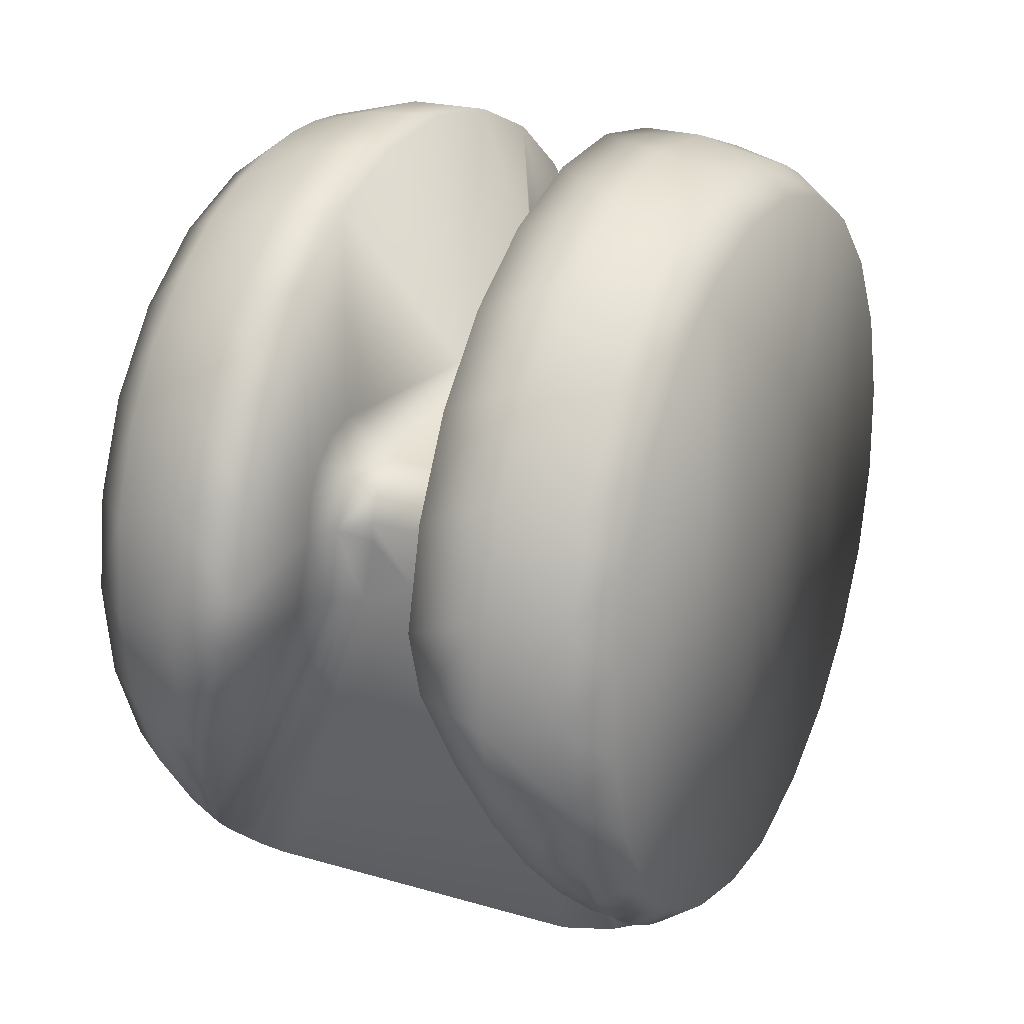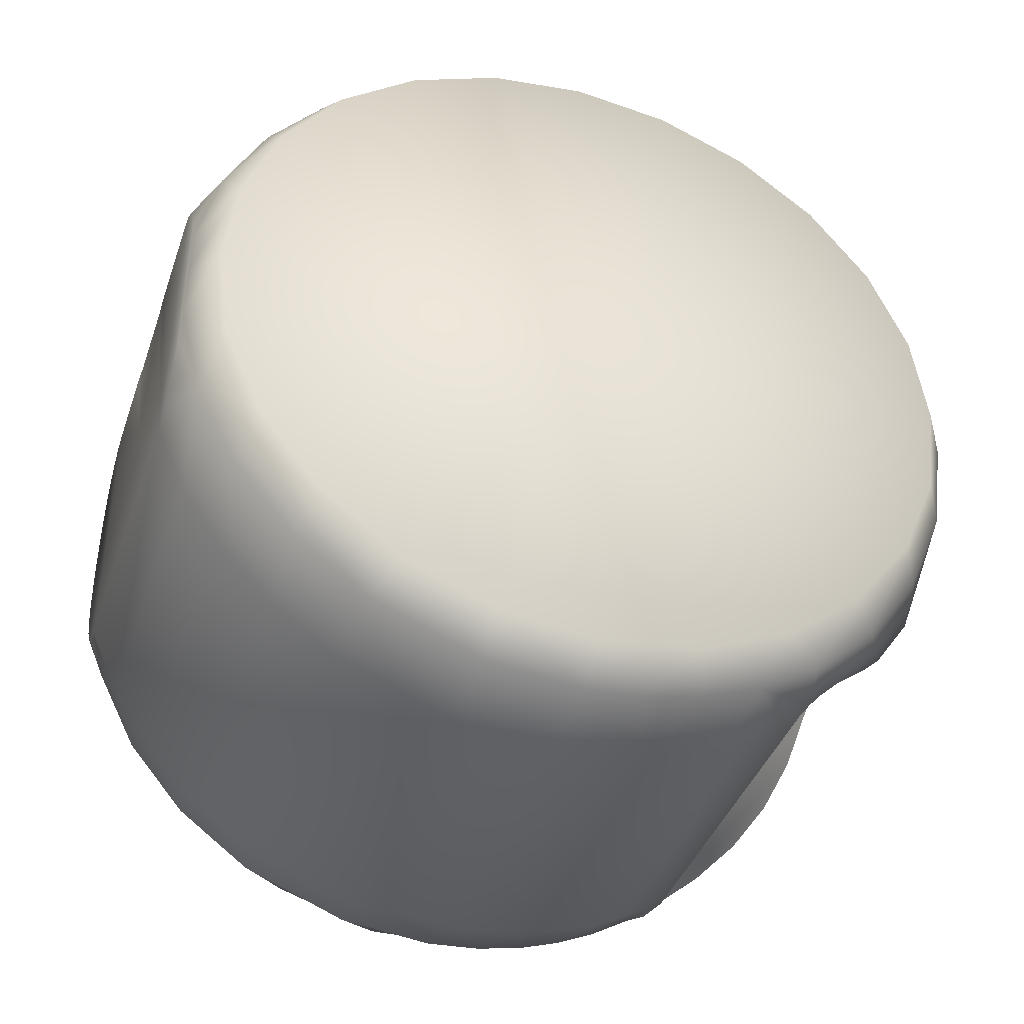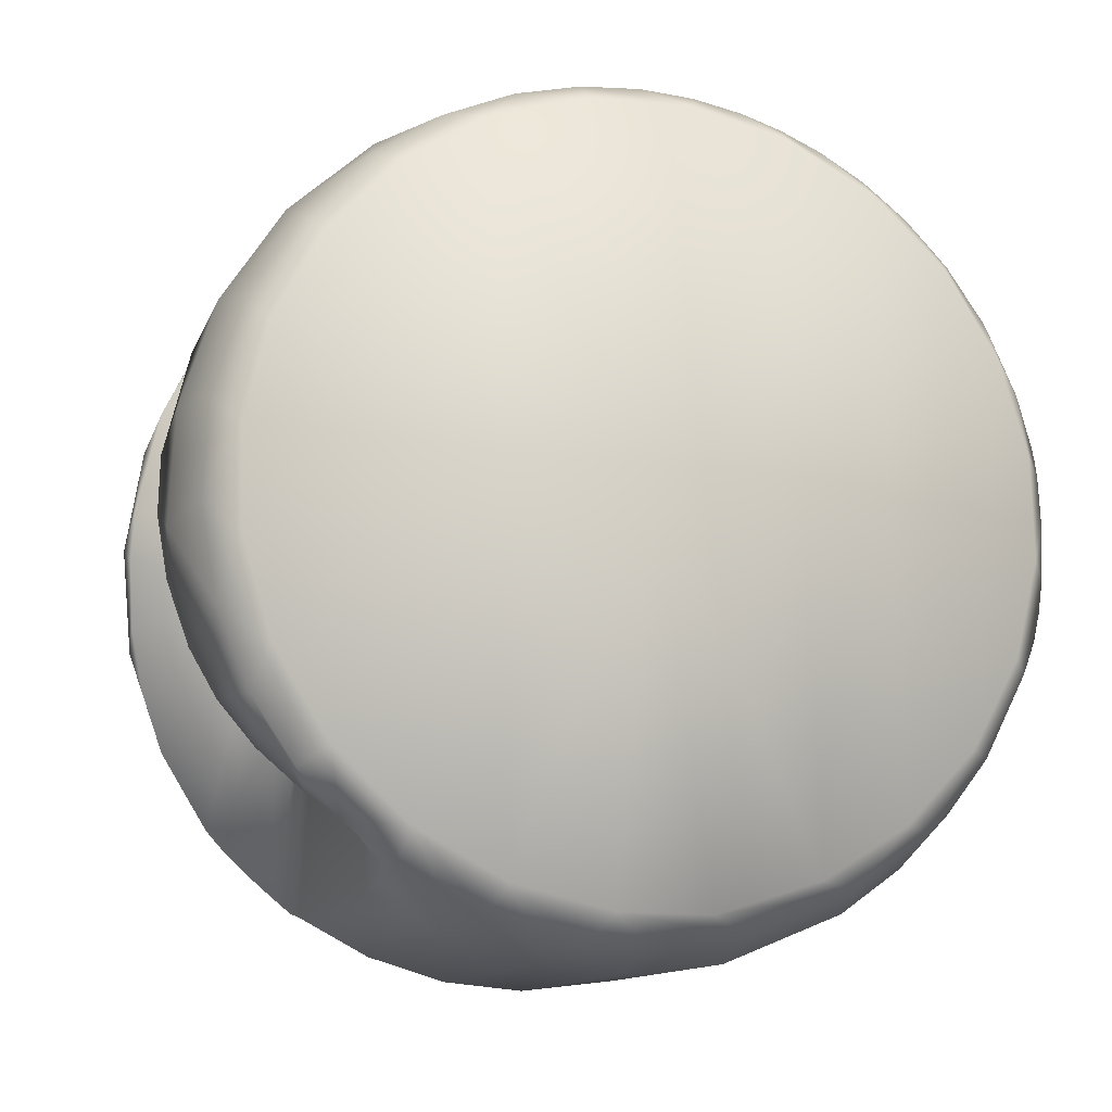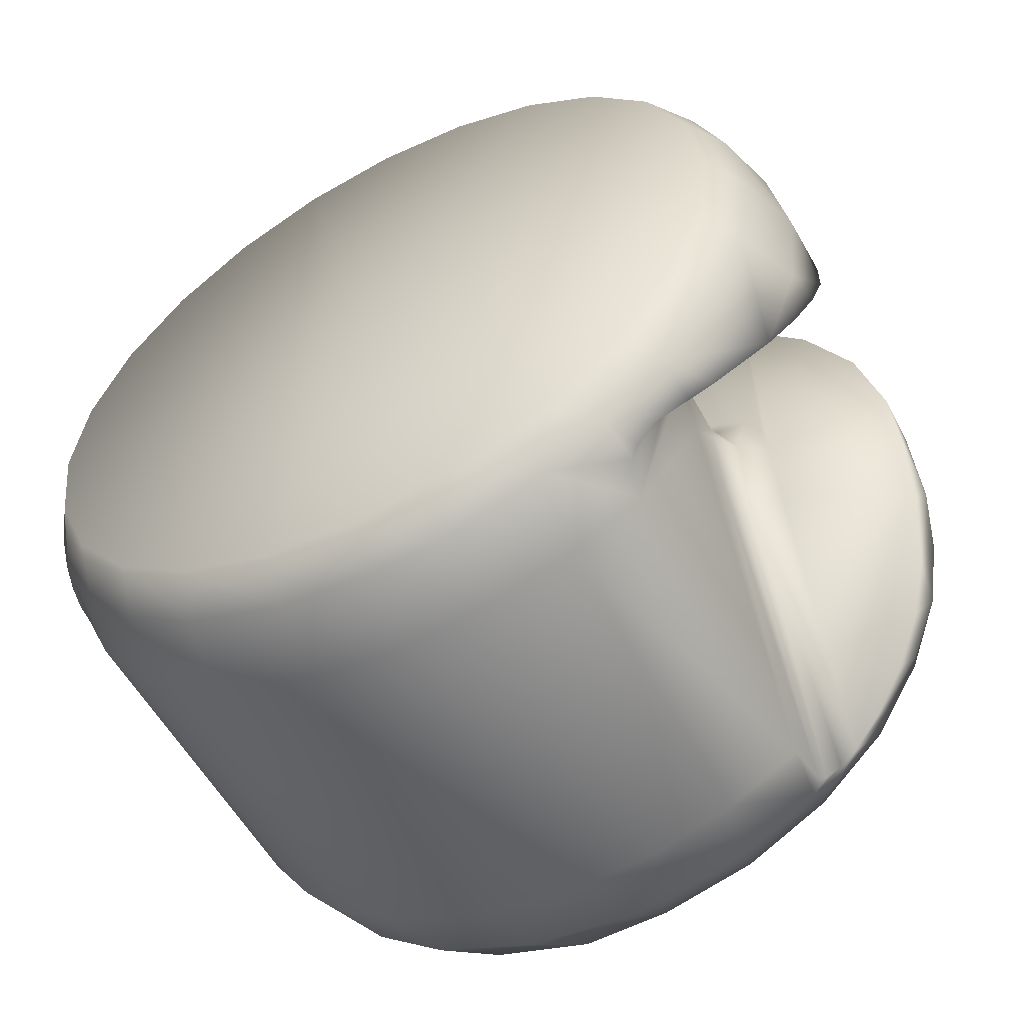
<metadata>
{"format":"obj","ext":"obj","renderer":"f3d","projection":"perspective","resolution":1024,"background":"white","views":[{"elev":23.1,"azim":26.1,"up":"+Z"},{"elev":-39.9,"azim":-108.3,"up":"+Z"},{"elev":-12.2,"azim":74.0,"up":"+Z"},{"elev":-55.8,"azim":-61.8,"up":"+Z"}]}
</metadata>
<code>
v -2 -7.455 5.042
v -2 -8.468 3.05
v -2 -8.958 0.8793
v -2 -6.001 1.266
v -2 -5.982 6.723
v -2 -5.87 2.081
v -2 -5.493 2.702
v -2 -4.92 3.147
v -2 -4.225 3.358
v -2 -4.14 7.99
v -2 -3.501 3.307
v -1.996 1.049 2.954
v -2 -2.044 8.763
v -2 0.1791 8.996
v -2 2.391 8.674
v -1.866 4.779 3.432
v -2 4.455 7.818
v -2 5.043 4.355
v -2 5.858 4.75
v -2 6.244 6.479
v -2 6.754 4.882
v -2 7.647 4.742
v -6 7.999 -0.06943
v -6 7.709 -2.138
v -6 7.744 2.003
v -6 6.961 3.939
v -6 6.894 -4.06
v -6 5.703 5.607
v -6 5.608 -5.706
v -6 4.057 6.892
v -6 3.941 -6.964
v -6 2.134 7.708
v -6 2.005 -7.747
v -6 -0.00089 -0.00233
v -6 0.06618 7.998
v -6 -0.06795 -8.002
v -6 -2.007 7.742
v -6 -2.136 -7.712
v -6 -3.943 6.959
v -6 -4.059 -6.897
v -6 -5.61 5.702
v -6 -5.705 -5.612
v -6 -6.895 4.056
v -6 -6.962 -3.944
v -6 -7.711 2.133
v -6 -7.745 -2.008
v -6 -8.001 0.06477
v -3.606 4.599 -7.738
v -3.606 5.875 -6.82
v 3.606 4.599 -7.738
v 3.606 5.875 -6.82
v -3.606 6.971 -5.694
v 3.606 6.971 -5.694
v -3.606 7.855 -4.394
v 3.606 7.855 -4.394
v -3.606 8.499 -2.96
v 3.606 8.499 -2.96
v -3.606 -5.001 -7.486
v -3.606 -3.445 -8.317
v 3.606 -5.001 -7.486
v 3.606 -3.445 -8.317
v -3.606 -1.757 -8.829
v 3.606 -1.757 -8.829
v -3.606 -0.00089 -9.002
v 3.606 -0.00089 -9.002
v -3.606 7.494 4.981
v -1.896 8.009 4.101
v -1.707 8.239 3.618
v -1.342 8.499 2.956
v -3.606 8.499 2.956
v -3.606 6.015 6.692
v -3.606 4.157 7.98
v -3.606 2.036 8.764
v -3.606 -0.2126 8.996
v -3.606 -2.448 8.659
v -3.606 -4.53 7.775
v -3.606 -6.325 6.401
v -3.606 -7.722 4.623
v -3.606 -8.631 2.552
v -3.606 -8.995 0.3211
v -3.606 -8.792 -1.931
v -2.675 -8.875 -1.504
v -2.181 -9 -0.1467
v -3.152 -8.55 -2.815
v -3.606 -8.034 -4.061
v -1 -3.751 2.339
v 1 -3.751 2.339
v -3.606 2.099 -8.754
v 3.606 2.099 -8.754
v -1 5.172 3.122
v 1 5.172 3.122
v 0 -5.001 -0.00233
v -1 -5.001 0.9312
v 1 -5.001 1.106
v 1 -5.001 1.371
v -1 -5.001 1.371
v 1.375 -5.001 -0.5843
v -1.259 -5.001 -0.5375
v -2.313 -6.001 -0.5097
v -4.178 -6.95 -5.634
v -4.348 -6.493 -6.101
v -4.542 -5.78 -6.705
v -1 -4.747 2.036
v 1 -4.746 2.038
v 1 5.579 3.51
v -1 5.579 3.51
v 1 6.079 3.77
v -1 6.079 3.77
v 1 6.631 3.879
v -1 6.631 3.879
v 1 7.191 3.831
v -1 7.191 3.831
v 1 7.716 3.628
v -1 7.716 3.628
v 1 8.164 3.287
v -1 8.164 3.287
v 1 8.499 2.835
v -1 8.499 2.835
v -1.673 -5.08 -0.5384
v -4.111 -5.058 -7.395
v -4.325 -5.19 -7.248
v -2.012 -5.298 -0.5269
v -4.456 -5.358 -7.081
v -1.711 -5.298 1.179
v -1.707 -4.793 2.393
v -1.683 -3.672 2.646
v -5.151 0.02667 -8.574
v -1.5 5.066 3.205
v -1.707 5.925 4.025
v -1.707 7.138 4.14
v -5.151 2.04 -8.327
v 5.255 8.499 -0.00233
v 5.151 8.499 -1.107
v 5.151 8.499 1.102
v 4.978 8.499 -1.7
v 5.072 8.499 1.414
v 4.966 8.499 1.725
v 4.729 8.499 -2.208
v 4.824 8.499 2.039
v 4.632 8.499 2.347
v 4.407 8.499 -2.61
v 4.368 8.499 2.641
v 4.014 8.499 -2.874
v 4.009 8.499 2.872
v 3.606 8.499 2.956
v 0 8.499 -0.00233
v 1.342 8.499 2.956
v -4.013 8.499 -2.875
v -4.011 8.499 2.871
v -4.403 8.499 2.609
v -4.409 8.499 -2.608
v -4.727 8.499 2.208
v -4.729 8.499 -2.21
v -4.977 8.499 -1.702
v -4.977 8.499 1.698
v -5.151 8.499 -1.107
v -5.151 8.499 1.102
v -5.255 8.499 -0.00234
v -5.151 -1.168 -8.494
v -5.151 -2.393 -8.233
v -5.151 -3.698 -7.736
v -5.151 -5.032 -6.942
v -5.151 -6.339 -5.772
v -5.151 -7.483 -4.184
v -5.151 -8.266 -2.273
v -5.151 -8.571 -0.1733
v -5.151 -8.349 1.943
v -5.151 -7.658 3.849
v -5.151 -6.653 5.404
v -5.151 -5.484 6.586
v -5.151 -4.275 7.428
v -5.151 -3.079 7.998
v -5.151 -1.93 8.35
v -5.151 -0.8649 8.526
v -5.151 0.07097 8.569
v -5.151 5.866 -6.251
v -5.151 4.293 -7.421
v -5.151 7.133 -4.754
v -5.151 8.026 -3.009
v -5.151 8.015 3.032
v -5.151 7.137 4.743
v -5.151 5.989 6.129
v -5.151 4.737 7.141
v -5.151 3.478 7.832
v -5.151 2.252 8.268
v -5.151 1.102 8.498
v 2 6.261 6.462
v 2 7.647 4.742
v 2 6.754 4.882
v 2 5.859 4.75
v 2 5.043 4.356
v 2 4.496 7.794
v 2 4.387 3.742
v 2 2.46 8.655
v 1.992 1.036 2.946
v 2 0.2749 8.994
v 2 -1.927 8.79
v 2 -3.501 3.307
v 2 -4.012 8.055
v 2 -4.218 3.359
v 2 -4.915 3.15
v 2 -5.49 2.706
v 2 -5.856 6.833
v 2 -5.868 2.086
v 2 -6.001 1.266
v 2 -7.346 5.199
v 2 -8.932 1.106
v 2 -8.392 3.251
v 6 -7.478 2.841
v 6 -7.96 0.8092
v 6 -7.898 -1.278
v 6 -7.299 -3.279
v 6 -6.488 4.68
v 6 -6.202 -5.056
v 6 -5.055 6.2
v 6 -4.683 -6.489
v 6 -3.277 7.296
v 6 -2.845 -7.48
v 6 -0.00089 -0.00233
v 6 -1.277 7.896
v 6 -0.8124 -7.961
v 6 0.8107 7.957
v 6.005 1.099 -7.992
v 6 2.843 7.476
v 6 3.276 -7.301
v 6 4.681 6.485
v 6 5.053 -6.204
v 6 6.201 5.052
v 6 6.486 -4.685
v 6 7.297 3.274
v 6 7.477 -2.846
v 6 7.897 1.274
v 6 7.958 -0.8138
v 1.658 8.283 3.516
v 1.899 8.004 4.111
v 3.606 7.442 5.058
v 3.606 5.876 6.815
v 3.606 3.908 8.105
v 3.606 1.673 8.841
v 3.606 -0.6766 8.973
v 3.606 -2.98 8.491
v 3.606 -5.079 7.428
v 3.606 -6.832 5.858
v 3.606 -8.117 3.887
v 3.606 -8.848 1.65
v 2.281 -8.999 -0.1617
v 3.606 -8.974 -0.7
v 2.956 -8.856 -1.609
v 3.606 -8.486 -3.002
v 2.349 -6.001 -0.3062
v 5.126 -5.848 -6.29
v 4.916 -6.476 -5.812
v 4.53 -7.32 -4.984
v 4.09 -8 -4.04
v 5.151 0.02667 -8.574
v 5.151 2.04 -8.327
v 1.683 -3.672 2.646
v 1.683 -5.318 1.371
v 1.707 -4.793 2.393
v 4.768 -5.044 -7.172
v 1.815 -5.127 -0.3792
v 4.943 -5.149 -6.997
v 2.102 -5.353 -0.3424
v 5.124 -5.463 -6.629
v 1.5 5.066 3.205
v 1.707 5.927 4.026
v 1.707 7.143 4.139
v 5.151 4.832 7.077
v 5.151 3.913 7.623
v 5.151 3.046 8.01
v 5.151 5.757 6.348
v 5.151 6.645 5.411
v 5.151 7.451 4.233
v 5.151 8.104 2.788
v 5.151 8.026 -3.009
v 5.151 7.133 -4.754
v 5.151 5.867 -6.251
v 5.151 4.293 -7.421
v 5.151 -1.142 -8.497
v 5.151 -2.175 -8.293
v 5.151 -3.048 -8.014
v 5.151 -4.762 -7.13
v 5.151 -3.881 -7.645
v 5.151 -6.676 -5.379
v 5.151 -7.554 -4.054
v 5.151 -8.23 -2.402
v 5.151 -8.558 -0.4919
v 5.151 -8.436 1.52
v 5.151 -7.832 3.483
v 5.151 -6.793 5.226
v 5.151 -5.466 6.601
v 5.151 -4.02 7.569
v 5.151 -2.579 8.172
v 5.151 -1.222 8.482
v 5.151 0.03365 8.569
v 5.151 1.178 8.488
v 5.151 2.19 8.285
f 4 1 2
f 3 4 2
f 5 1 4
f 4 6 5
f 5 6 7
f 5 7 8
f 5 8 9
f 10 5 9
f 9 11 10
f 10 11 12
f 13 10 12
f 14 13 12
f 15 14 12
f 15 12 16
f 17 15 16
f 16 18 17
f 17 18 19
f 20 17 19
f 19 21 20
f 22 20 21
f 23 24 25
f 26 25 24
f 24 27 26
f 28 26 27
f 27 29 28
f 30 28 29
f 29 31 30
f 32 30 31
f 31 33 32
f 32 33 34
f 35 32 34
f 33 36 34
f 36 38 34
f 48 49 50
f 51 50 49
f 49 52 51
f 53 51 52
f 52 54 53
f 55 53 54
f 54 56 55
f 57 55 56
f 58 59 60
f 61 60 59
f 59 62 61
f 63 61 62
f 62 64 63
f 65 63 64
f 66 22 67
f 66 67 68
f 66 68 69
f 70 66 69
f 20 22 66
f 66 71 20
f 17 20 71
f 71 72 17
f 15 17 72
f 72 73 15
f 14 15 73
f 73 74 14
f 13 14 74
f 74 75 13
f 10 13 75
f 75 76 10
f 5 10 76
f 76 77 5
f 1 5 77
f 78 1 77
f 2 1 78
f 78 79 2
f 3 2 79
f 79 80 3
f 81 82 83
f 84 82 81
f 81 85 84
f 97 94 92
f 92 93 98
f 60 97 92
f 58 60 92
f 98 58 92
f 99 82 84
f 99 84 85
f 99 85 100
f 99 100 101
f 102 99 101
f 83 82 99
f 103 96 95
f 95 104 103
f 86 103 104
f 104 87 86
f 91 105 90
f 106 90 105
f 105 107 106
f 108 106 107
f 107 109 108
f 110 108 109
f 109 111 110
f 112 110 111
f 111 113 112
f 114 112 113
f 113 115 114
f 116 114 115
f 115 117 116
f 118 116 117
f 3 99 4
f 3 83 99
f 119 120 58
f 98 119 58
f 121 120 119
f 119 122 121
f 123 121 122
f 99 102 123
f 122 99 123
f 96 124 93
f 125 7 6
f 125 6 4
f 125 4 124
f 124 96 103
f 125 124 103
f 103 86 125
f 8 7 125
f 125 86 126
f 126 9 8
f 125 126 8
f 11 9 126
f 90 106 128
f 129 18 16
f 128 129 16
f 129 128 106
f 106 108 129
f 19 18 129
f 130 21 19
f 129 130 19
f 129 108 110
f 130 129 110
f 110 112 130
f 22 21 130
f 67 22 130
f 68 67 130
f 130 112 114
f 68 130 114
f 116 69 68
f 114 116 68
f 116 118 69
f 124 119 98
f 124 98 93
f 122 119 124
f 124 4 122
f 99 122 4
f 134 132 133
f 135 136 134
f 133 135 134
f 137 136 135
f 138 139 137
f 135 138 137
f 140 139 138
f 138 141 140
f 142 140 141
f 141 143 142
f 144 142 143
f 143 57 144
f 145 144 57
f 118 117 146
f 56 69 118
f 56 118 146
f 146 117 147
f 146 147 145
f 146 145 57
f 57 56 146
f 70 69 56
f 148 149 70
f 56 148 70
f 150 149 148
f 148 151 150
f 152 150 151
f 151 153 152
f 152 153 154
f 155 152 154
f 154 156 155
f 157 155 156
f 156 158 157
f 38 36 159
f 159 160 38
f 38 160 161
f 40 38 161
f 161 162 40
f 42 40 162
f 162 163 42
f 44 42 163
f 163 164 44
f 44 164 165
f 46 44 165
f 165 166 46
f 47 46 166
f 166 167 47
f 45 47 167
f 167 168 45
f 43 45 168
f 168 169 43
f 41 43 169
f 169 170 41
f 41 170 171
f 39 41 171
f 171 172 39
f 37 39 172
f 172 173 37
f 37 173 174
f 37 174 175
f 35 37 175
f 52 49 176
f 176 178 52
f 54 52 178
f 178 179 54
f 56 54 179
f 148 56 179
f 151 148 179
f 153 151 179
f 154 153 179
f 179 156 154
f 180 70 149
f 180 149 150
f 180 150 152
f 180 152 155
f 157 180 155
f 70 180 181
f 66 70 181
f 181 182 66
f 71 66 182
f 182 183 71
f 72 71 183
f 183 184 72
f 72 184 185
f 73 72 185
f 185 186 73
f 73 186 175
f 74 73 175
f 175 174 74
f 74 174 173
f 75 74 173
f 173 172 75
f 75 172 171
f 76 75 171
f 171 170 76
f 77 76 170
f 170 169 77
f 78 77 169
f 169 168 78
f 79 78 168
f 168 167 79
f 80 79 167
f 167 166 80
f 81 80 166
f 166 165 81
f 85 81 165
f 165 164 85
f 163 100 85
f 164 163 85
f 101 100 163
f 162 123 102
f 162 102 101
f 163 162 101
f 121 123 162
f 161 58 120
f 161 120 121
f 162 161 121
f 59 58 161
f 161 160 59
f 62 59 160
f 160 159 62
f 62 159 127
f 186 35 175
f 35 186 185
f 32 35 185
f 185 184 32
f 30 32 184
f 184 183 30
f 30 183 182
f 28 30 182
f 182 181 28
f 26 28 181
f 181 180 26
f 25 26 180
f 180 157 25
f 25 157 158
f 23 25 158
f 23 158 156
f 24 23 156
f 156 179 24
f 27 24 179
f 179 178 27
f 29 27 178
f 178 176 29
f 29 176 177
f 31 29 177
f 33 31 131
f 187 188 189
f 189 190 187
f 187 190 191
f 192 187 191
f 191 193 192
f 194 192 193
f 193 195 194
f 196 194 195
f 197 196 195
f 195 198 197
f 199 197 198
f 198 200 199
f 199 200 201
f 199 201 202
f 203 199 202
f 202 204 203
f 203 204 205
f 206 203 205
f 207 208 206
f 205 207 206
f 209 210 211
f 211 212 209
f 213 209 212
f 212 214 213
f 215 213 214
f 214 216 215
f 217 215 216
f 216 218 217
f 217 218 219
f 220 217 219
f 218 221 219
f 222 220 219
f 221 223 219
f 224 222 219
f 225 224 219
f 223 225 219
f 226 224 225
f 225 227 226
f 228 226 227
f 227 229 228
f 230 228 229
f 229 231 230
f 232 230 231
f 231 233 232
f 147 234 145
f 145 234 235
f 145 235 188
f 236 145 188
f 188 187 236
f 237 236 187
f 187 192 237
f 238 237 192
f 192 194 238
f 239 238 194
f 194 196 239
f 240 239 196
f 196 197 240
f 241 240 197
f 197 199 241
f 242 241 199
f 199 203 242
f 243 242 203
f 203 206 243
f 244 243 206
f 206 208 244
f 245 244 208
f 208 207 245
f 245 207 246
f 247 245 246
f 246 248 247
f 249 247 248
f 248 246 250
f 251 252 253
f 251 253 254
f 251 254 249
f 251 249 248
f 250 251 248
f 207 205 250
f 246 207 250
f 205 204 258
f 259 104 95
f 259 95 258
f 258 204 202
f 259 258 202
f 87 104 259
f 202 201 259
f 259 201 200
f 259 200 198
f 259 198 257
f 259 257 87
f 94 258 95
f 258 250 205
f 60 260 97
f 261 97 260
f 260 262 261
f 263 261 262
f 262 264 263
f 263 264 251
f 250 263 251
f 191 265 193
f 266 105 91
f 266 91 265
f 266 265 191
f 107 105 266
f 191 190 266
f 266 190 189
f 267 266 189
f 267 109 107
f 266 267 107
f 111 109 267
f 189 188 267
f 267 188 235
f 234 267 235
f 234 113 111
f 267 234 111
f 115 113 234
f 234 147 115
f 117 115 147
f 94 97 261
f 263 94 261
f 263 258 94
f 263 250 258
f 226 268 269
f 226 269 270
f 226 270 224
f 271 268 226
f 226 228 271
f 272 271 228
f 230 273 272
f 228 230 272
f 274 273 230
f 230 232 274
f 134 274 232
f 233 132 134
f 232 233 134
f 133 132 233
f 231 275 133
f 233 231 133
f 276 275 231
f 231 229 276
f 277 276 229
f 229 227 277
f 278 277 227
f 227 225 278
f 223 256 278
f 225 223 278
f 221 255 256
f 221 256 223
f 279 255 221
f 218 280 279
f 221 218 279
f 280 218 281
f 216 282 283
f 216 283 281
f 218 216 281
f 251 282 216
f 216 214 251
f 284 251 214
f 212 285 284
f 214 212 284
f 286 285 212
f 212 211 286
f 287 286 211
f 211 210 287
f 288 287 210
f 210 209 288
f 289 288 209
f 209 213 289
f 290 289 213
f 215 291 290
f 213 215 290
f 292 291 215
f 215 217 292
f 293 292 217
f 217 220 293
f 294 293 220
f 222 295 294
f 220 222 294
f 296 295 222
f 224 297 296
f 222 224 296
f 270 297 224
f 277 278 51
f 51 53 277
f 276 277 53
f 53 55 276
f 275 276 55
f 55 57 275
f 275 57 143
f 275 143 141
f 275 141 138
f 275 138 135
f 133 275 135
f 260 60 282
f 262 260 282
f 264 262 282
f 282 251 264
f 61 283 282
f 60 61 282
f 281 283 61
f 63 280 281
f 61 63 281
f 279 280 63
f 63 65 279
f 142 144 274
f 140 142 274
f 139 140 274
f 137 139 274
f 136 137 274
f 274 134 136
f 144 145 274
f 273 274 145
f 145 236 273
f 272 273 236
f 237 271 272
f 236 237 272
f 268 271 237
f 238 269 268
f 237 238 268
f 270 269 238
f 239 297 270
f 238 239 270
f 296 297 239
f 240 295 296
f 239 240 296
f 294 295 240
f 241 293 294
f 240 241 294
f 292 293 241
f 241 242 292
f 291 292 242
f 242 243 291
f 290 291 243
f 243 244 290
f 289 290 244
f 244 245 289
f 288 289 245
f 247 287 288
f 245 247 288
f 286 287 247
f 247 249 286
f 286 249 254
f 285 286 254
f 254 253 285
f 285 253 252
f 284 285 252
f 284 252 251
f 65 256 255
f 65 89 256
f 65 88 89
f 64 88 65
f 64 131 88
f 64 127 131
f 48 88 177
f 88 131 177
f 48 89 88
f 48 50 89
f 50 256 89
f 50 278 256
f 33 127 36
f 33 131 127
f 48 176 49
f 48 177 176
f 31 177 131
f 36 127 159
f 62 127 64
f 65 255 279
f 50 51 278
f 3 80 83
f 80 81 83
f 92 94 95
f 92 96 93
f 92 95 96
f 34 46 47
f 34 47 45
f 34 45 43
f 34 43 41
f 34 41 39
f 34 39 37
f 35 34 37
f 34 44 46
f 34 40 42
f 34 42 44
f 38 40 34
f 87 91 90
f 86 87 90
f 86 90 126
f 90 128 126
f 11 126 12
f 12 126 128
f 12 128 16
f 193 265 195
f 87 265 91
f 87 257 265
f 195 265 257
f 195 257 198

</code>
